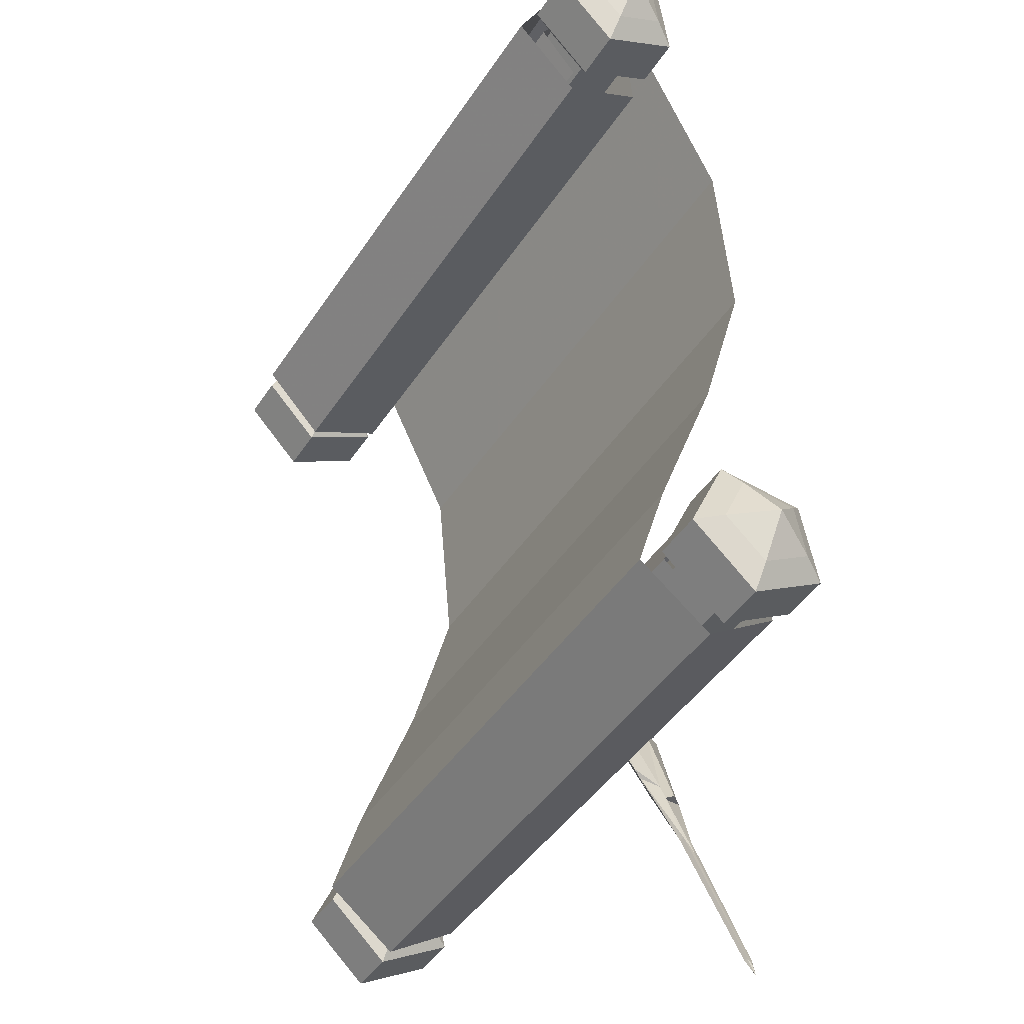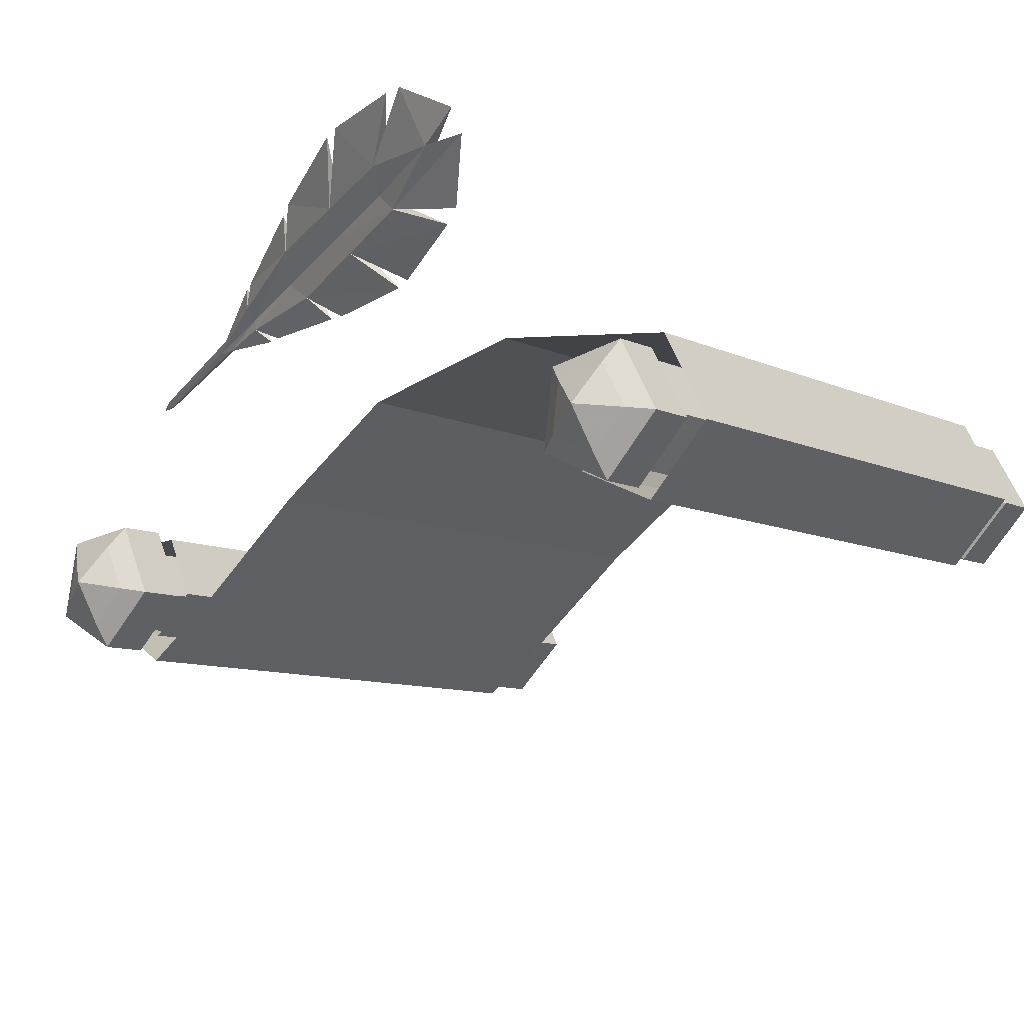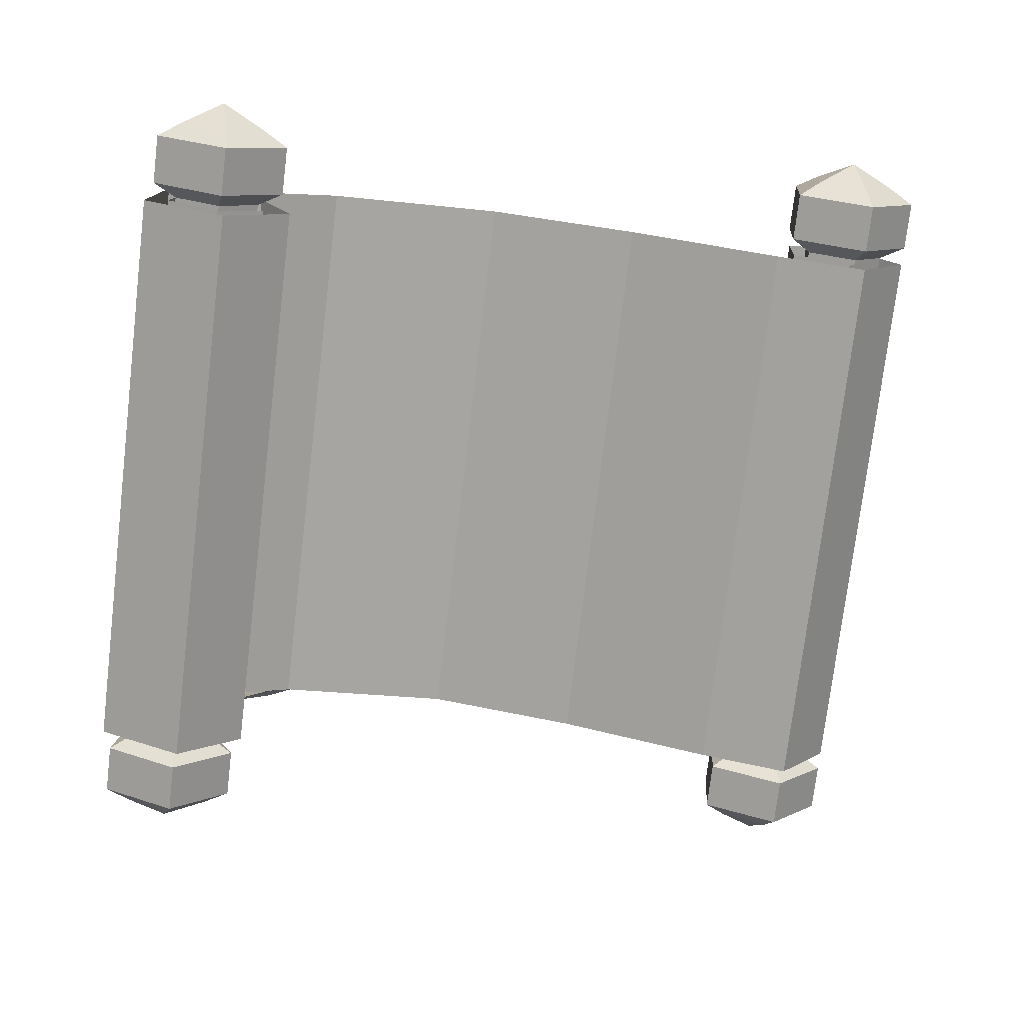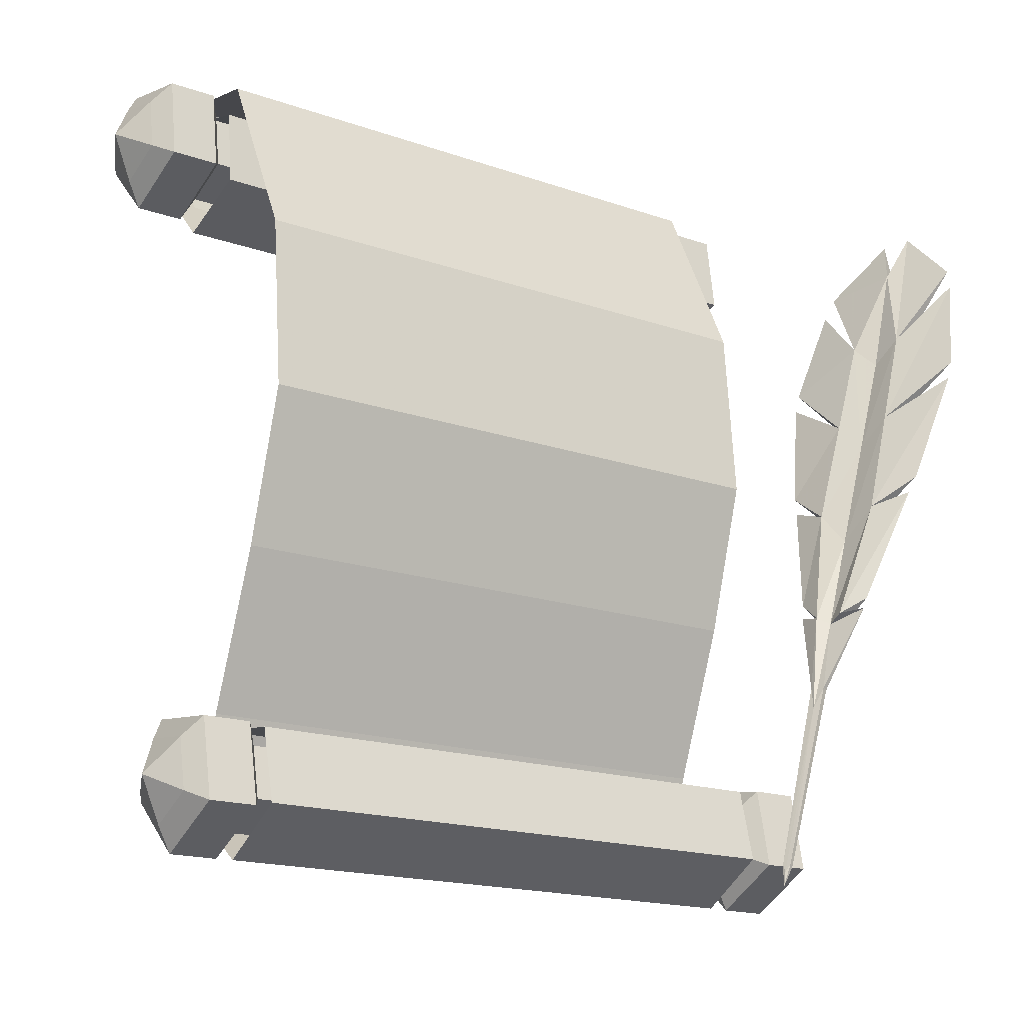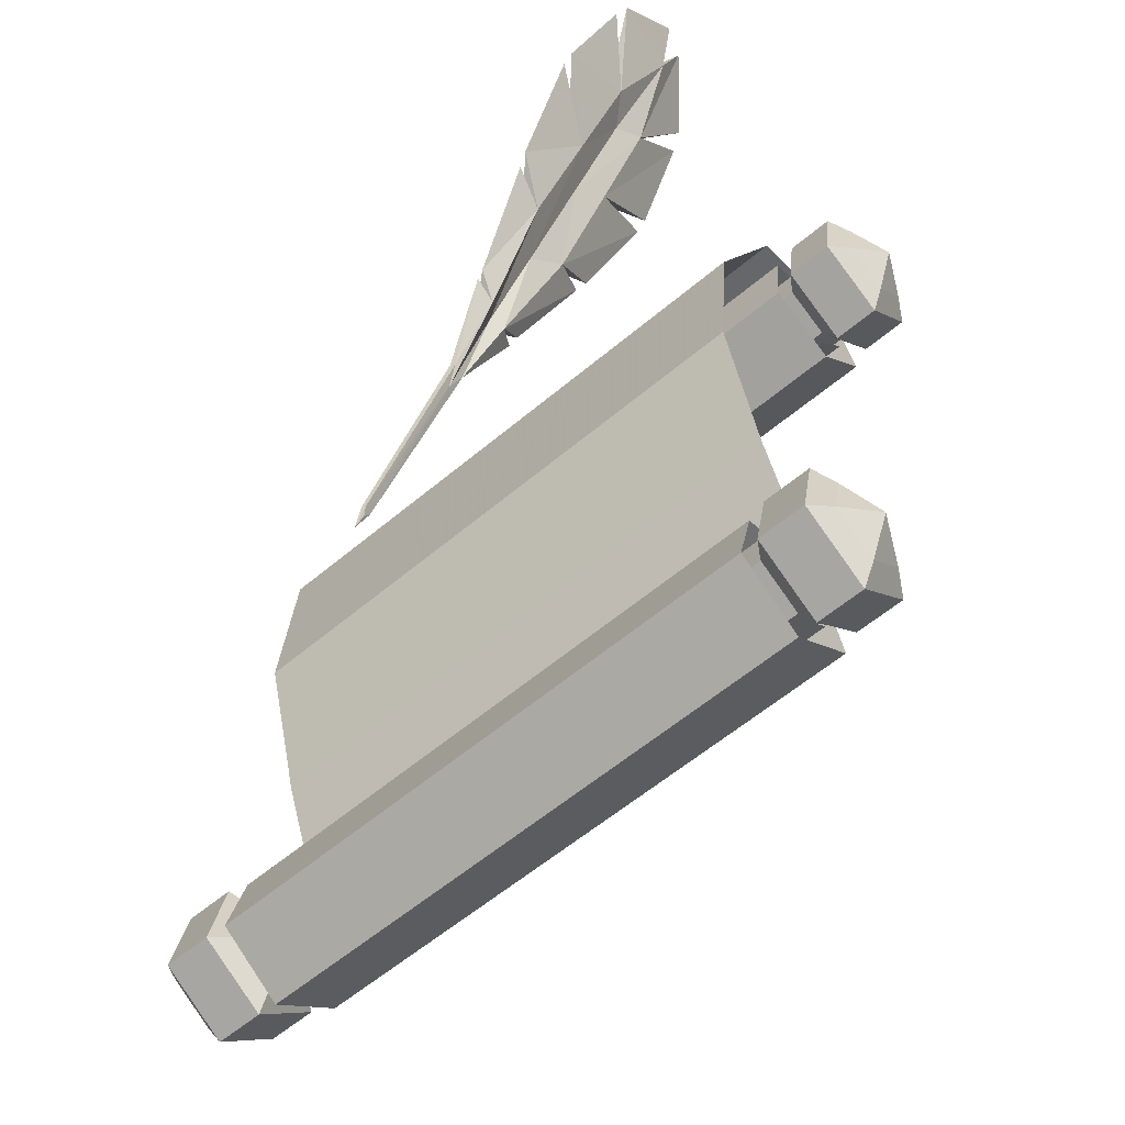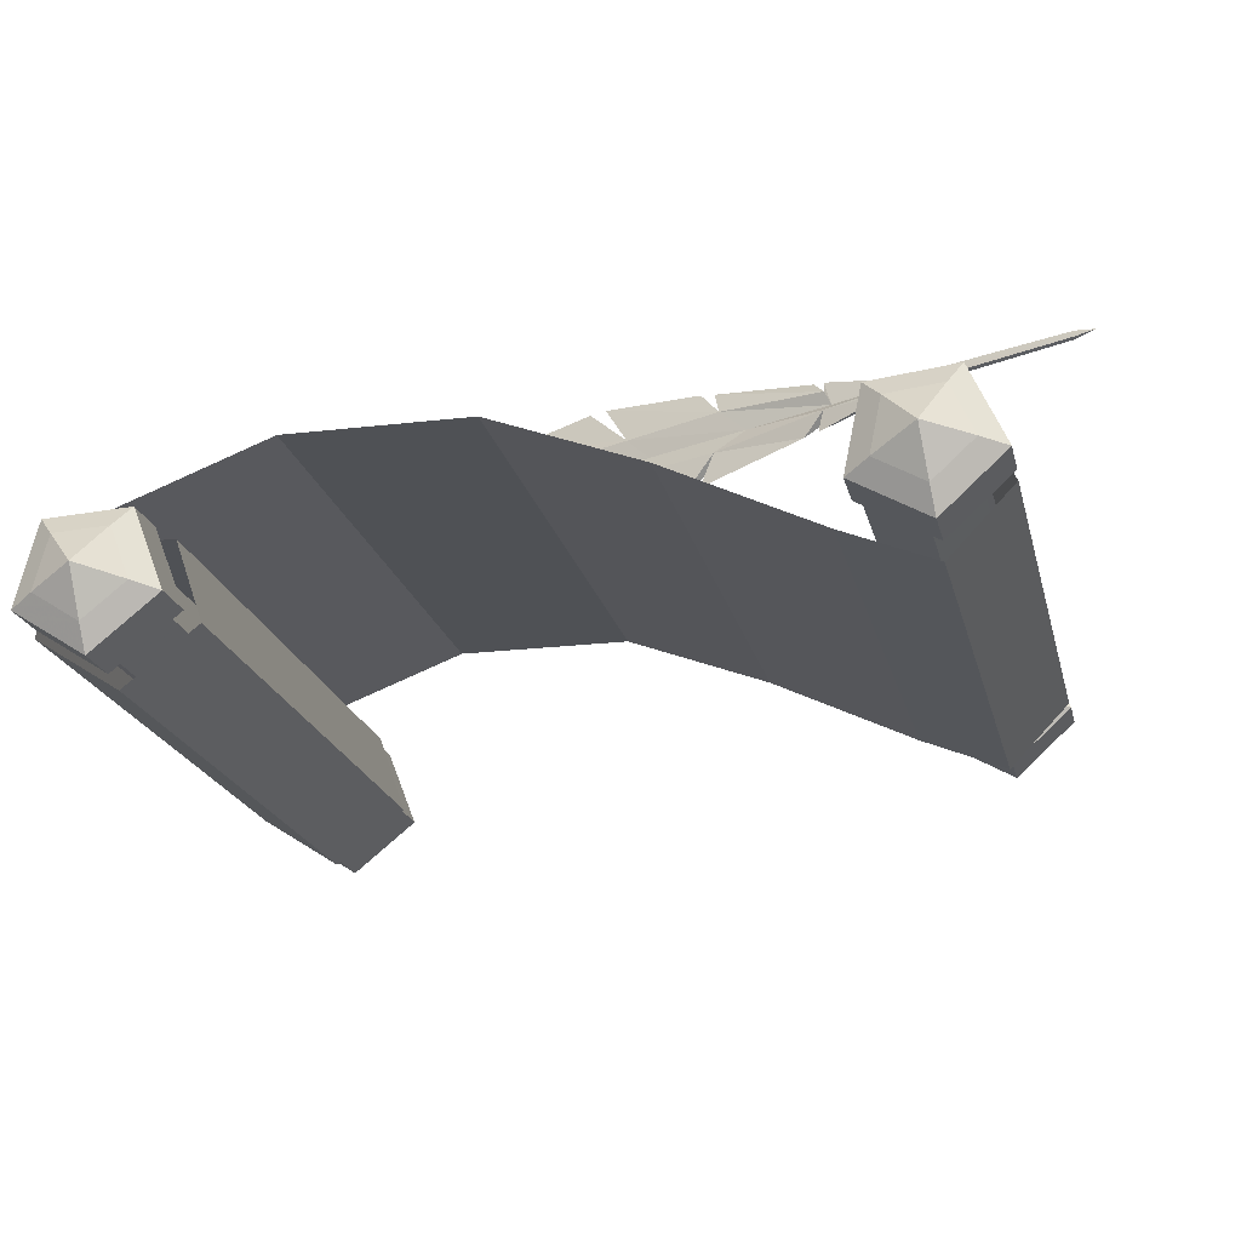
<metadata>
{"format":"obj","ext":"obj","renderer":"f3d","projection":"perspective","resolution":1024,"background":"white","views":[{"elev":-42.4,"azim":-98.9,"up":"+Y"},{"elev":-37.3,"azim":133.1,"up":"+Z"},{"elev":-53.0,"azim":-97.3,"up":"+Z"},{"elev":-16.6,"azim":-14.8,"up":"+Y"},{"elev":-58.4,"azim":62.4,"up":"+Y"},{"elev":2.1,"azim":-76.5,"up":"+Z"}]}
</metadata>
<code>
v 235.6 -265.8 239.1
v 287.9 -171.1 238.3
v 263.5 -175.7 226.8
v 294.6 146.4 47.4
v 354.7 -25.55 228.4
v 316.9 -38.96 206.1
v 364.4 -6.381 228.1
v 420.3 126.9 212.6
v 353.3 83.96 173.3
v 287.9 124.7 52.89
v 450.9 263.6 164.1
v 386.6 197.1 143
v 262.5 -6.492 104.3
v 260 -27.64 114.4
v 399.8 299.3 94.96
v 241 -155.7 171.7
v 291.1 -77.75 183.6
v 349.7 195 99.32
v 340.5 259.6 32.27
v 258.1 -185.2 210.9
v 313.6 81.94 126.4
v 367.3 169.3 121.5
v 330.7 50.54 151.4
v 274.6 -40.99 155.9
v 326.7 75.24 115.7
v 287.6 -47.69 145.2
v 244.1 -177.7 204.4
v 237.5 -173.1 178.3
v 225.7 -265.3 226.8
v 164.6 -472.8 280.2
v 162 -497.4 288.4
v 173.8 -474.5 284.6
v 170.5 -472.8 287.3
v 240 -268.1 235.5
v 257.1 -184.4 193.7
v 276.5 -182.4 216.1
v 292.7 -158.7 236.4
v 230.1 -267.6 223.2
v 329.9 -45.67 195.4
v 168 -474.5 277.5
v 222.6 -290.3 239.1
v 366.3 77.26 162.6
v 427 148.5 207.1
v 227.4 -292.8 235.2
v 399.6 190.4 132.3
v 454.7 289 152.6
v 433.9 355.9 85.48
v 412.8 292.6 84.26
v 412.6 351.6 62.22
v 353.2 286 31.2
v 362.7 188.3 88.62
v 165 -481 285.8
v 168.4 -482.6 283.1
v 294.5 404.5 -294.6
v -152 404.5 -120.5
v 251.9 397.3 -332.8
v -170.6 397.3 -168.1
v 262.2 450.9 -306.3
v -160.2 450.9 -141.6
v 283.9 440.4 -250.6
v -138.5 440.4 -85.91
v 287 380.3 -242.8
v -135.4 380.3 -78.03
v 267.2 353.7 -293.5
v -155.2 353.7 -128.8
v 168.9 397.3 -300.5
v 179.3 450.9 -274
v 201 440.4 -218.3
v 204.1 380.3 -210.4
v 184.3 353.7 -261.2
v 226.1 393.3 -353.5
v 197.8 325.3 -271.9
v 173.9 393.3 -333.1
v 242.2 476.9 -312.1
v 276.1 460.5 -225.3
v 190.1 476.9 -291.8
v 223.9 460.5 -204.9
v 280.9 366.8 -213
v 250 325.3 -292.2
v 228.7 366.8 -192.6
v -559.5 404.5 38.45
v -113 404.5 -135.7
v -554 397.3 -18.57
v -131.6 397.3 -183.3
v -543.6 450.9 7.957
v -121.2 450.9 -156.8
v -521.9 440.4 63.62
v -99.53 440.4 -101.1
v -518.9 380.3 71.5
v -96.46 380.3 -93.23
v -538.7 353.7 20.7
v -116.3 353.7 -144
v -471.1 397.3 -50.9
v -460.7 450.9 -24.37
v -439 440.4 31.29
v -436 380.3 39.16
v -455.8 353.7 -11.63
v -549 393.3 -51.23
v -473 325.3 -10.3
v -496.9 393.3 -71.56
v -532.9 476.9 -9.849
v -499 460.5 76.98
v -480.7 476.9 -30.18
v -446.9 460.5 56.65
v -494.2 366.8 89.27
v -525.1 325.3 10.03
v -442.1 366.8 68.94
v 343.9 -385.9 -166.3
v -102 -385.9 7.614
v 302 -396.1 -204.2
v -120.4 -396.1 -39.52
v 311.2 -341 -180.7
v -111.2 -341 -15.98
v 333.1 -348 -124.6
v -89.34 -348 40.16
v 337.4 -407.4 -113.4
v -84.99 -407.4 51.33
v 318.2 -437.2 -162.6
v -104.2 -437.2 2.082
v 219.1 -396.1 -171.9
v 228.3 -341 -148.4
v 250.2 -348 -92.23
v 254.5 -407.4 -81.07
v 235.3 -437.2 -130.3
v 276.3 -401.8 -224.6
v 249.5 -465.9 -139.4
v 224.2 -401.8 -204.3
v 290.6 -315.8 -187.9
v 324.8 -326.7 -100.3
v 238.5 -315.8 -167.6
v 272.6 -326.7 -80
v 331.6 -419.5 -82.92
v 301.6 -465.9 -159.7
v 279.4 -419.5 -62.59
v -508.9 -385.9 166.3
v -63.06 -385.9 -7.584
v -503.8 -396.1 110
v -81.44 -396.1 -54.71
v -494.7 -341 133.5
v -72.26 -341 -31.18
v -472.8 -348 189.7
v -50.37 -348 24.96
v -468.4 -407.4 200.9
v -46.02 -407.4 36.13
v -487.6 -437.2 151.6
v -65.22 -437.2 -13.12
v -420.9 -396.1 77.68
v -411.8 -341 101.2
v -389.9 -348 157.4
v -385.5 -407.4 168.5
v -404.7 -437.2 119.3
v -498.8 -401.8 77.62
v -421.3 -465.9 122.2
v -446.6 -401.8 57.28
v -484.4 -315.8 114.3
v -450.3 -326.7 201.9
v -432.3 -315.8 94
v -398.1 -326.7 181.6
v -443.5 -419.5 219.3
v -473.5 -465.9 142.5
v -391.4 -419.5 199
v -403 -433 110.4
v -420.5 -388 65.42
v -409.6 -321.2 93.4
v -380.5 -328.7 168.1
v -373 -414.1 187.3
v -402.1 -465.2 112.6
v -431.3 -401.4 37.9
v -419.5 -296.4 68.01
v -395.6 -117.2 130.7
v -377.1 58.59 176.7
v -383.7 263.3 159.8
v -419.8 468.1 67.35
v -461.8 486.4 -40.32
v -480.5 389.5 -88.31
v -455.1 314.6 -23.25
v -423.5 353.3 57.72
v -426.3 440.8 50.5
v -454.8 460.1 -22.39
v -469.1 398.4 -59.26
v -454.2 346.8 -20.91
v 226.9 -433 -135.2
v 209.3 -388 -180.2
v 220.2 -321.2 -152.2
v 249.4 -328.7 -77.47
v 256.8 -414.1 -58.3
v 227.7 -465.2 -133.1
v 198.6 -401.4 -207.7
v 210.3 -296.4 -177.6
v 234.2 -117.2 -114.9
v 252.7 58.59 -68.96
v 246.1 263.3 -85.79
v 210.1 468.1 -178.3
v 168.1 486.4 -285.9
v 149.4 389.5 -333.9
v 174.7 314.6 -268.9
v 206.3 353.3 -187.9
v 203.5 440.8 -195.1
v 175.1 460.1 -268
v 160.7 398.4 -304.9
v 175.6 346.8 -266.5
o Scroll
f 1 34 2
f 2 36 3
f 3 36 37
f 38 28 35
f 5 39 6
f 6 39 7
f 26 13 10 25
f 8 42 9
f 9 42 43
f 25 4 19 51
f 11 45 12
f 12 45 46
f 20 44 38 35
f 47 48 15
f 15 48 49
f 42 39 17 23
f 50 51 18
f 18 51 19
f 36 34 44 20
f 4 25 21
f 21 25 10
f 20 41 1 2 3 6 17
f 13 26 24
f 24 26 14
f 1 1 1
f 16 35 27
f 27 35 28
f 28 38 29
f 29 38 40 30
f 30 40 31
f 31 32 33
f 20 17 39 36
f 33 32 34 1
f 44 34 32 53
f 35 26 17 20
f 23 17 26 25
f 15 22 12
f 36 2 34
f 18 21 23 22
f 1 1 1
f 51 22 23 25
f 40 38 44 53
f 9 43 11 12
f 51 50 49 48
f 48 45 22
f 12 22 23 9
f 6 7 8 9
f 51 48 22
f 48 47 46 45
f 33 1 41 52
f 9 23 17 6
f 22 45 42 23
f 18 19 4 21
f 3 37 5 6
f 15 49 50 18
f 27 28 29 41 20 17 24
f 31 33 52
f 12 46 47 15
f 22 15 18
f 21 10 13 24
f 24 17 23 21
f 24 14 16 27
f 35 16 14 26
f 45 11 43 42
f 42 8 7 39
f 31 40 53
f 1 1 1
f 39 5 37 36
f 41 29 30 52
f 1 1 1
f 52 30 31
f 53 32 31
f 54 56 58
f 71 73 76 74
f 57 55 59
f 54 58 60
f 67 59 61 68
f 59 55 61
f 54 60 62
f 75 77 80 78
f 61 55 63
f 54 62 64
f 69 63 65 70
f 63 55 65
f 54 64 56
f 70 65 57 66
f 65 55 57
f 66 57 59 67
f 77 75 74 76
f 68 61 63 69
f 72 79 78 80
f 73 71 79 72
f 67 76 73 66
f 56 71 74 58
f 69 80 77 68
f 60 75 78 62
f 58 74 75 60
f 68 77 76 67
f 62 78 79 64
f 70 72 80 69
f 64 79 71 56
f 66 73 72 70
f 81 85 83
f 98 101 103 100
f 84 86 82
f 81 87 85
f 94 95 88 86
f 86 88 82
f 81 89 87
f 102 105 107 104
f 88 90 82
f 81 91 89
f 96 97 92 90
f 90 92 82
f 81 83 91
f 97 93 84 92
f 92 84 82
f 93 94 86 84
f 104 103 101 102
f 95 96 90 88
f 99 107 105 106
f 100 99 106 98
f 94 93 100 103
f 83 85 101 98
f 96 95 104 107
f 87 89 105 102
f 85 87 102 101
f 95 94 103 104
f 89 91 106 105
f 97 96 107 99
f 91 83 98 106
f 93 97 99 100
f 108 110 112
f 125 127 130 128
f 111 109 113
f 108 112 114
f 121 113 115 122
f 113 109 115
f 108 114 116
f 129 131 134 132
f 115 109 117
f 108 116 118
f 123 117 119 124
f 117 109 119
f 108 118 110
f 124 119 111 120
f 119 109 111
f 120 111 113 121
f 131 129 128 130
f 122 115 117 123
f 126 133 132 134
f 127 125 133 126
f 121 130 127 120
f 110 125 128 112
f 123 134 131 122
f 114 129 132 116
f 112 128 129 114
f 122 131 130 121
f 116 132 133 118
f 124 126 134 123
f 118 133 125 110
f 120 127 126 124
f 135 139 137
f 152 155 157 154
f 138 140 136
f 135 141 139
f 148 149 142 140
f 140 142 136
f 135 143 141
f 156 159 161 158
f 142 144 136
f 135 145 143
f 150 151 146 144
f 144 146 136
f 135 137 145
f 151 147 138 146
f 146 138 136
f 147 148 140 138
f 158 157 155 156
f 149 150 144 142
f 153 161 159 160
f 154 153 160 152
f 148 147 154 157
f 137 139 155 152
f 150 149 158 161
f 141 143 159 156
f 139 141 156 155
f 149 148 157 158
f 143 145 160 159
f 151 150 161 153
f 145 137 152 160
f 147 151 153 154
f 162 163 183 182
f 163 164 184 183
f 164 165 185 184
f 165 166 186 185
f 166 167 187 186
f 167 168 188 187
f 168 169 189 188
f 169 170 190 189
f 170 171 191 190
f 171 172 192 191
f 172 173 193 192
f 173 174 194 193
f 174 175 195 194
f 175 176 196 195
f 176 177 197 196
f 177 178 198 197
f 178 179 199 198
f 179 180 200 199
f 180 181 201 200

</code>
